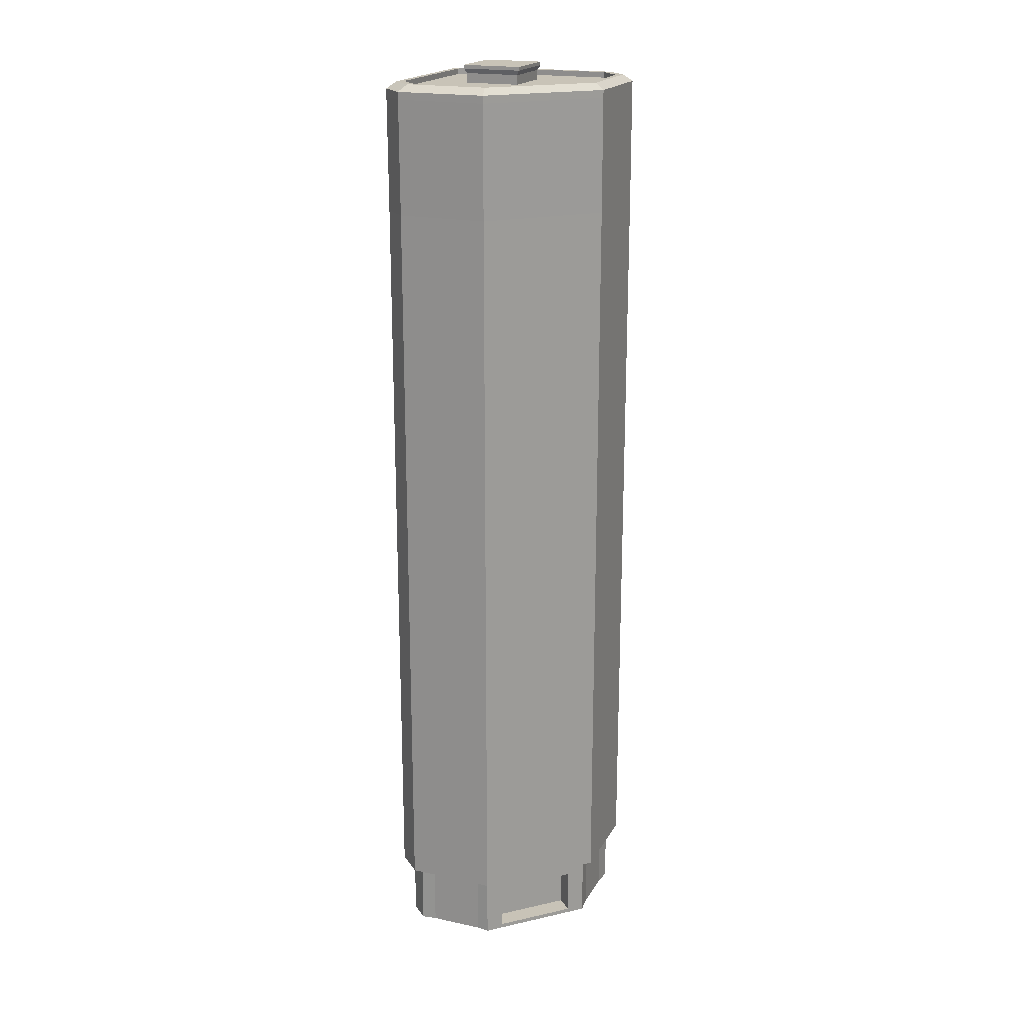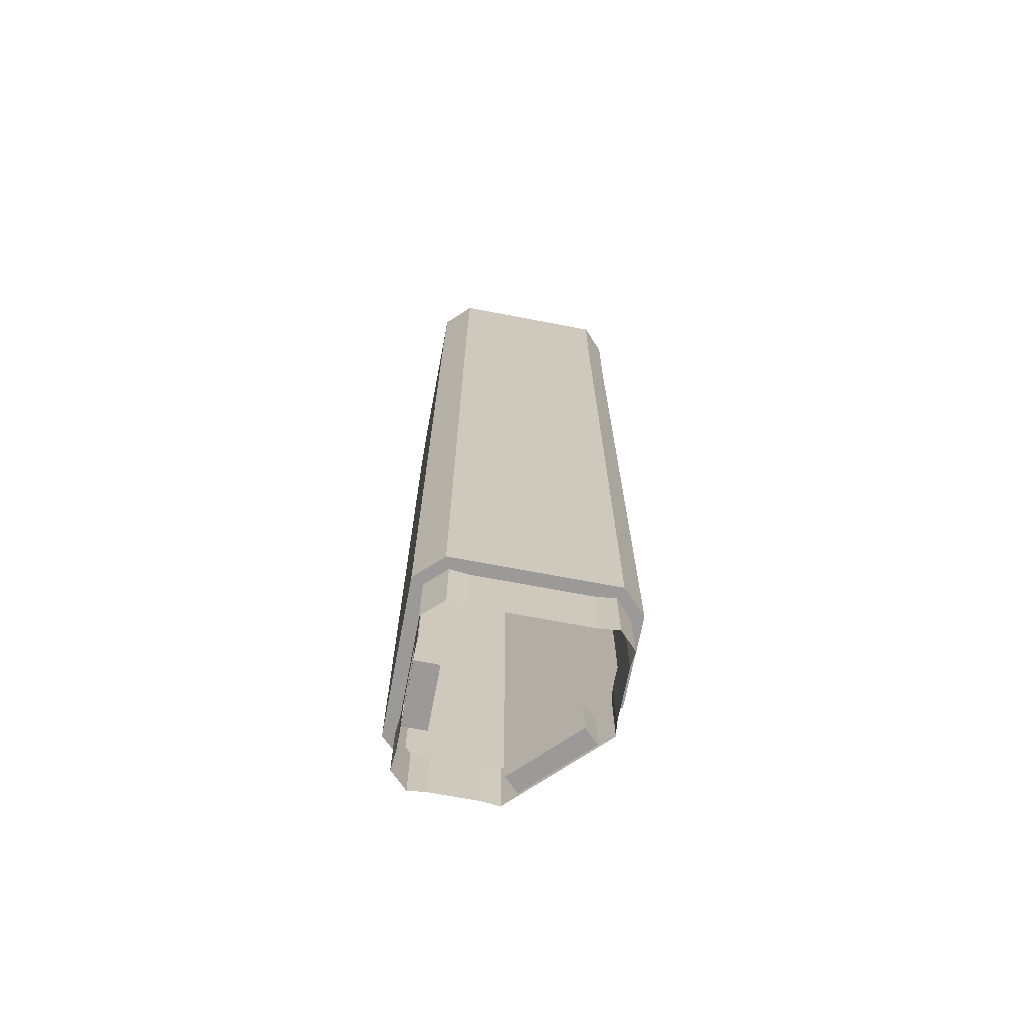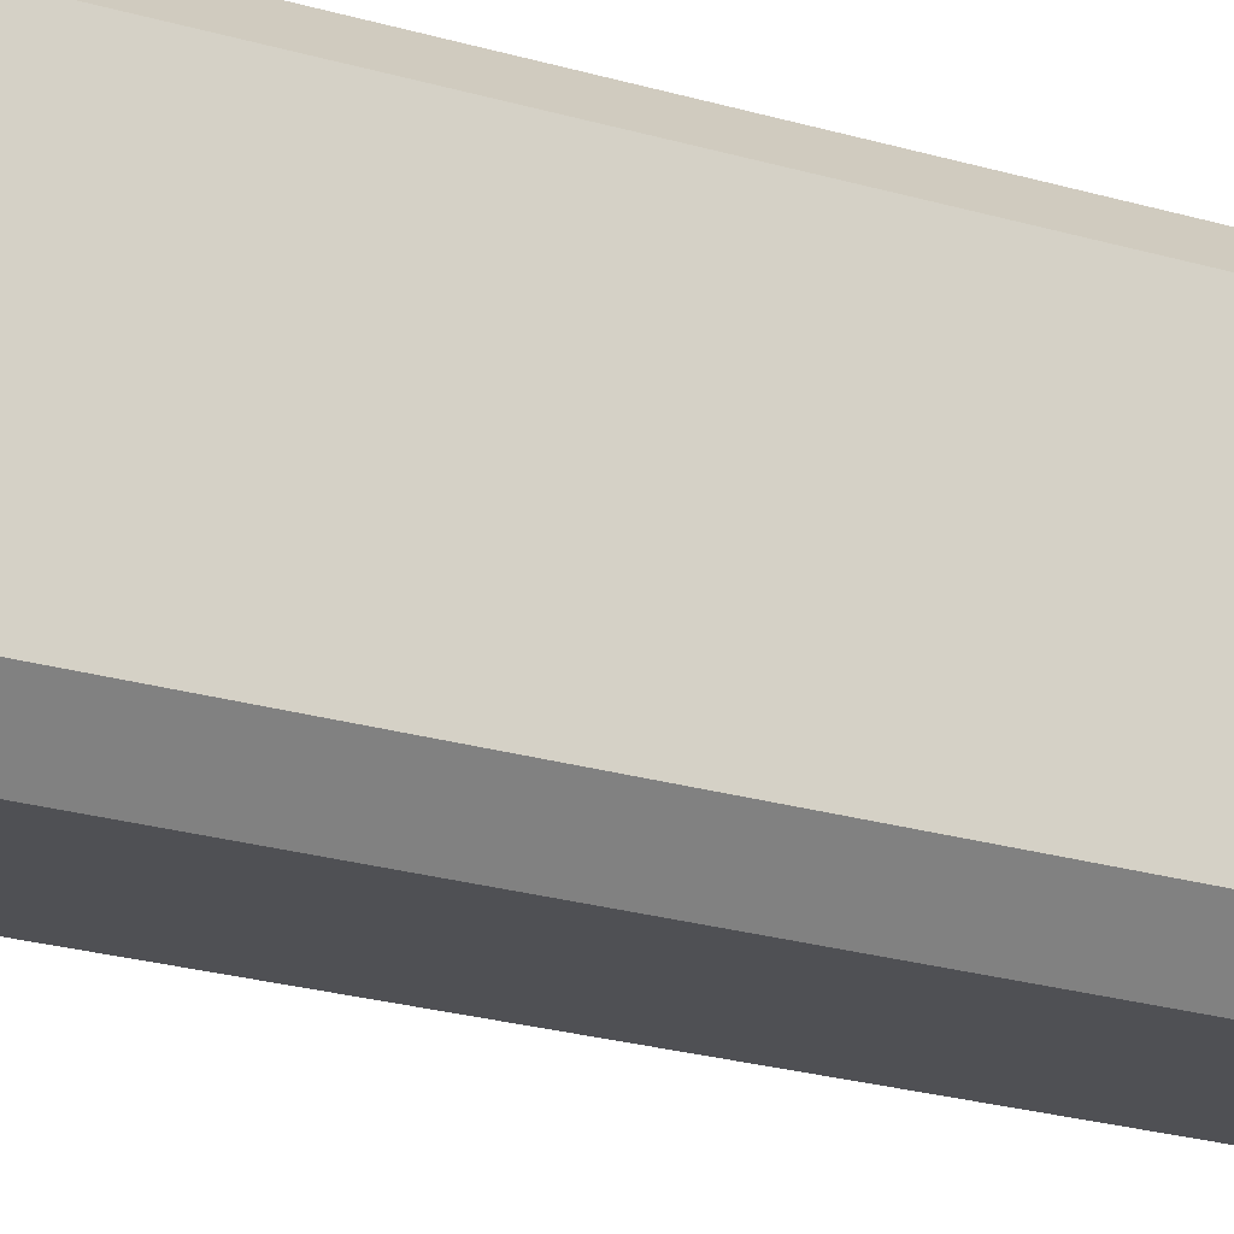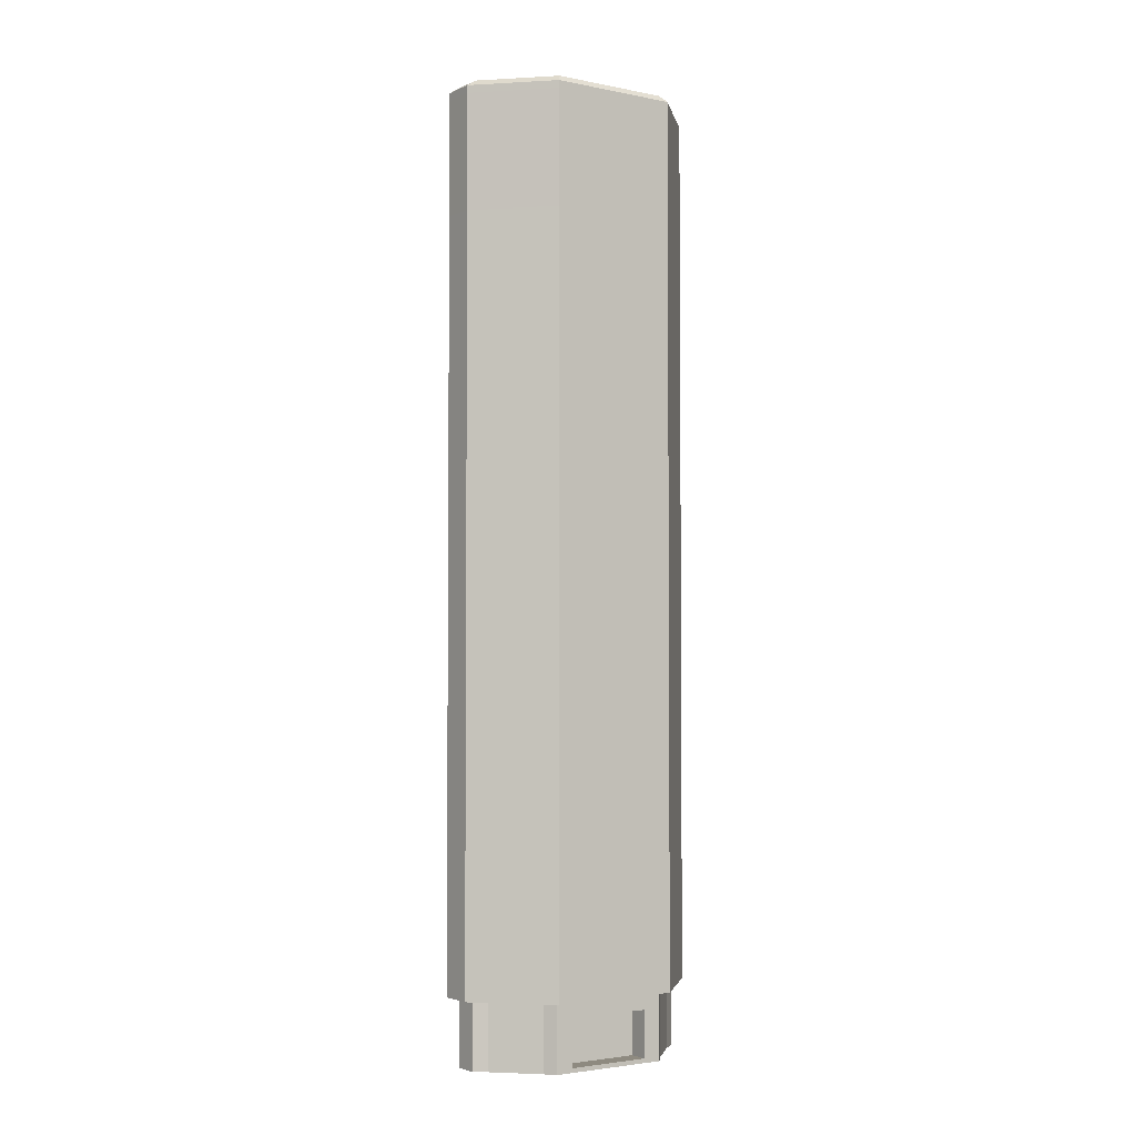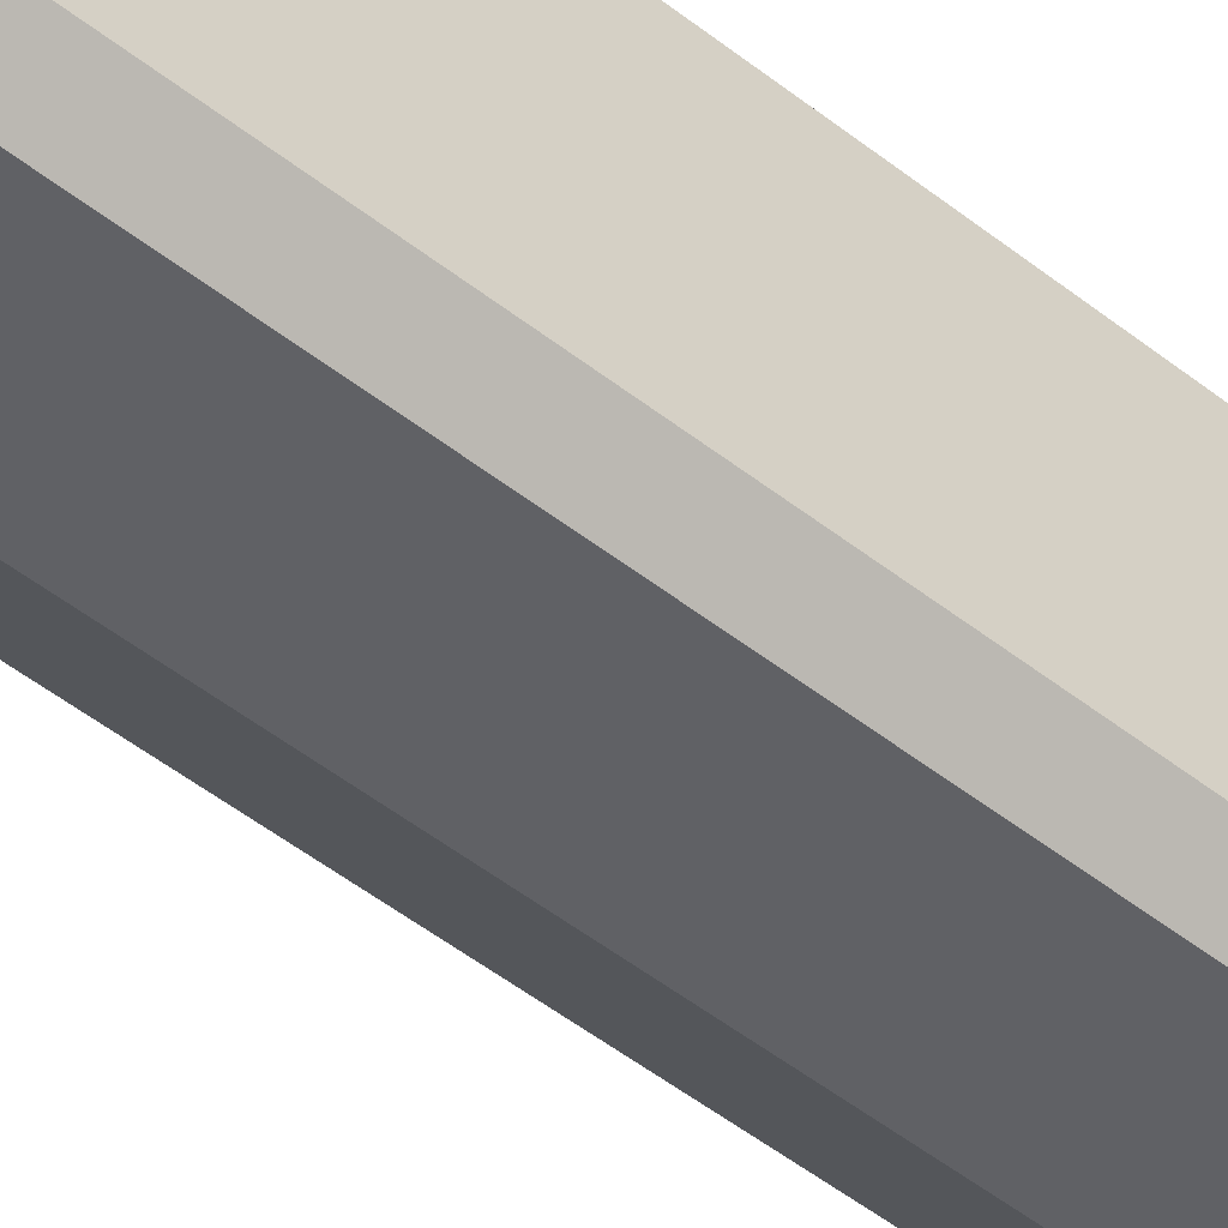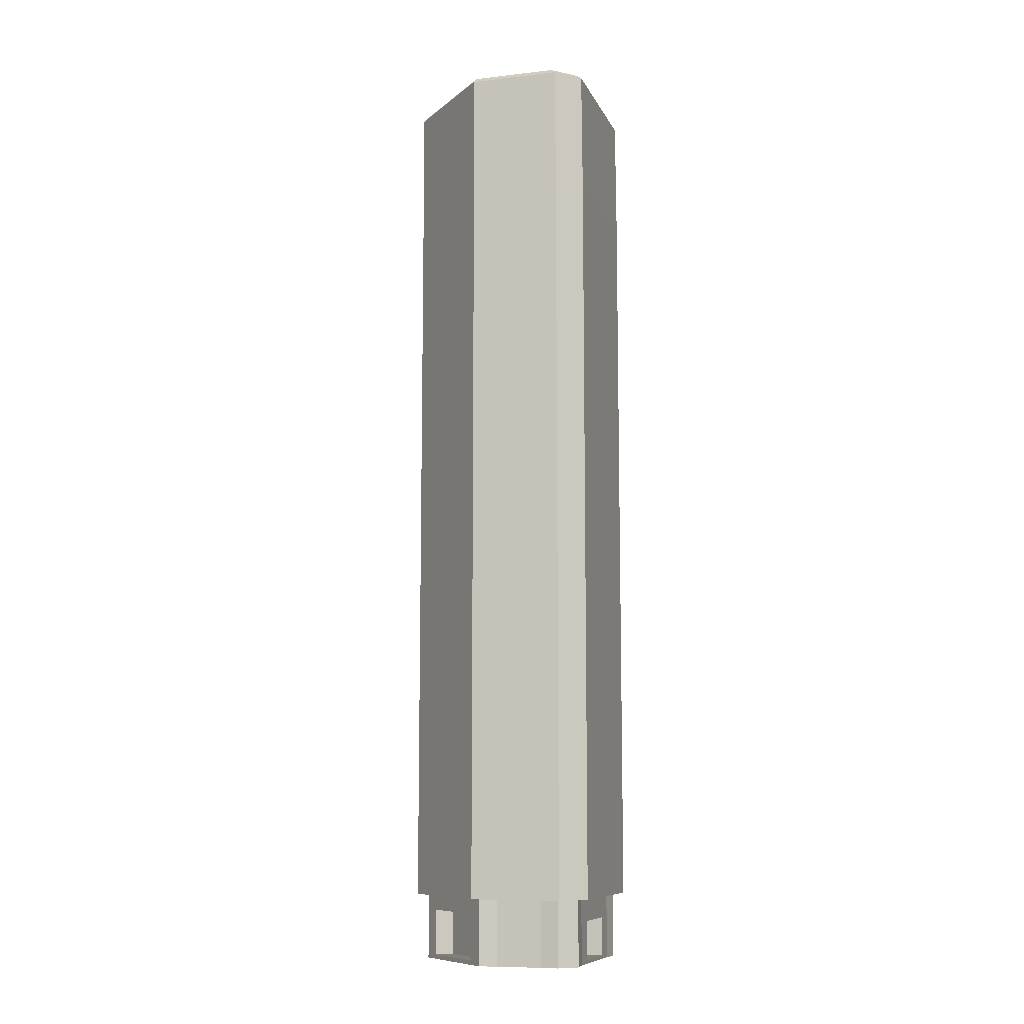
<metadata>
{"format":"obj","ext":"obj","renderer":"f3d","projection":"perspective","resolution":1024,"background":"white","views":[{"elev":19.7,"azim":-68.2,"up":"+Z"},{"elev":-69.3,"azim":169.2,"up":"+Z"},{"elev":-19.1,"azim":58.6,"up":"+Y"},{"elev":-3.1,"azim":-79.3,"up":"+Z"},{"elev":-48.9,"azim":48.6,"up":"+Y"},{"elev":-9.5,"azim":16.8,"up":"+Z"}]}
</metadata>
<code>
v  2.018 -15.75 0
v  10.09 -15.75 0
v  10.09 -15.75 11.71
v  2.018 -15.75 11.71
v  13.23 -16.08 0
v  13.23 -16.08 11.71
v  2.018 -18.03 11.71
v  10.09 -18.03 11.71
v  10.09 -18.03 40
v  2.018 -18.03 40
v  14.04 -18.03 11.71
v  14.04 -18.03 40
v  10.09 -18.03 87.31
v  2.018 -18.03 87.31
v  14.04 -18.03 87.31
v  10.09 -18.03 123.9
v  2.018 -18.03 123.9
v  14.04 -18.03 123.9
v  10.09 -18.03 143.9
v  2.018 -18.03 143.9
v  14.04 -18.03 143.9
v  9.936 -18.03 163.9
v  1.862 -18.03 163.9
v  13.88 -18.03 163.9
v  1.59 -15.5 165.5
v  8.531 -15.5 165.5
v  8.049 -1.686 165.5
v  -1.728 -1.692 165.5
v  11.93 -15.5 165.5
v  15.47 -11.93 165.5
v  15.47 -8.277 165.5
v  -15.63 0.9492 165.5
v  -1.71 7.921 165.5
v  -15.63 9.044 165.4
v  -2.21 -2.166 168.6
v  8.532 -2.16 168.6
v  8.532 8.395 168.6
v  -2.191 8.395 168.6
v  15.47 7.921 165.5
v  8.049 7.921 165.5
v  11.77 -5.772 0.6156
v  11.77 5.358 0.6156
v  11.77 5.358 7.535
v  11.77 -5.772 7.535
v  18.17 -9.628 11.71
v  18.17 9.214 11.71
v  18.17 9.214 40
v  18.17 -9.628 40
v  18.17 9.214 87.31
v  18.17 -9.628 87.31
v  18.17 9.214 123.9
v  18.17 -9.628 123.9
v  18.17 9.214 143.9
v  18.17 -9.628 143.9
v  18.01 9.214 163.9
v  18.01 -9.628 163.9
v  -15.73 10.52 0
v  -15.73 1.104 0
v  -15.73 1.104 11.71
v  -15.73 10.52 11.71
v  -18.01 10.52 11.71
v  -18.01 1.104 11.71
v  -18.01 1.104 40
v  -18.01 10.52 40
v  -18.01 1.104 87.31
v  -18.01 10.52 87.31
v  -18.01 1.104 123.9
v  -18.01 10.52 123.9
v  -18.01 1.104 143.9
v  -18.01 10.52 143.9
v  -18.17 1.104 163.9
v  -18.17 10.52 163.9
v  16.22 -13.08 11.71
v  16.22 -13.08 0
v  15.89 -9.628 0
v  15.89 -9.628 11.71
v  18.17 -13.88 40
v  18.17 -13.88 11.71
v  18.17 -13.88 87.31
v  18.17 -13.88 123.9
v  18.17 -13.88 143.9
v  18.01 -13.88 163.9
v  -16.06 -1.112 0
v  -16.06 -1.112 11.71
v  -18.01 -1.912 11.71
v  -18.01 -1.912 40
v  -18.01 -1.912 87.31
v  -18.01 -1.912 123.9
v  -18.01 -1.912 143.9
v  -18.17 -1.912 163.9
v  -15.63 -1.643 165.5
v  -1.96 -15.5 165.5
v  -1.302 -16.09 11.71
v  -1.302 -16.09 0
v  -2.112 -18.03 40
v  -2.112 -18.03 11.71
v  -2.112 -18.03 87.31
v  -2.112 -18.03 123.9
v  -2.112 -18.03 143.9
v  -2.268 -18.03 163.9
v  -11.35 -0.9481 8.931
v  -11.35 -0.9481 0.7709
v  -1.07 -11.38 0.7709
v  -1.07 -11.38 8.931
v  9.532 15.75 0
v  -9.842 15.75 0
v  -9.842 15.75 11.71
v  9.532 15.75 11.71
v  -13.19 16.1 0
v  -13.19 16.1 11.71
v  9.532 18.03 11.71
v  -9.842 18.03 11.71
v  -9.842 18.03 40
v  9.532 18.03 40
v  -14.01 18.03 11.71
v  -14.01 18.03 40
v  -9.842 18.03 87.31
v  9.532 18.03 87.31
v  -14.01 18.03 87.31
v  -9.842 18.03 123.9
v  9.532 18.03 123.9
v  -14.01 18.03 123.9
v  -9.842 18.03 143.9
v  9.532 18.03 143.9
v  -14.01 18.03 143.9
v  -9.998 18.03 163.9
v  9.376 18.03 163.9
v  -14.16 18.03 163.9
v  8.049 15.5 165.5
v  -8.605 15.5 165.5
v  -12.19 15.5 165.5
v  -15.63 11.95 165.4
v  -16.06 13.11 11.71
v  -16.06 13.11 0
v  -18.01 13.9 40
v  -18.01 13.9 11.71
v  -18.01 13.9 87.31
v  -18.01 13.9 123.9
v  -18.01 13.9 143.9
v  -18.17 13.9 163.9
v  15.89 9.214 0
v  16.24 12.84 0
v  16.24 12.84 11.71
v  15.89 9.214 11.71
v  18.17 13.66 11.71
v  18.17 13.66 40
v  18.17 13.66 87.31
v  18.17 13.66 123.9
v  18.17 13.66 143.9
v  18.01 13.66 163.9
v  15.47 11.74 165.5
v  11.54 15.5 165.5
v  12.8 16.06 11.71
v  12.8 16.06 0
v  13.59 18.03 40
v  13.59 18.03 11.71
v  13.59 18.03 87.31
v  13.59 18.03 123.9
v  13.59 18.03 143.9
v  13.43 18.03 163.9
v  9.936 -18.03 165.3
v  1.862 -18.03 165.3
v  13.88 -18.03 165.3
v  18.01 -13.88 165.3
v  18.01 -9.628 165.3
v  -18.17 1.104 165.3
v  -18.17 10.52 165.3
v  18.01 9.214 165.3
v  -18.17 -1.912 165.3
v  -2.268 -18.03 165.3
v  -9.998 18.03 165.3
v  9.376 18.03 165.3
v  -14.16 18.03 165.3
v  -18.17 13.9 165.3
v  18.01 13.66 165.3
v  13.43 18.03 165.3
v  9.137 -16.59 166.4
v  1.707 -16.59 166.4
v  12.77 -16.59 166.4
v  16.57 -12.77 166.4
v  16.57 -8.859 166.4
v  -16.72 1.016 166.4
v  -16.72 9.681 166.4
v  16.57 8.479 166.4
v  -16.72 -1.759 166.4
v  -2.093 -16.59 166.4
v  -9.206 16.59 166.4
v  8.622 16.59 166.4
v  -13.04 16.59 166.4
v  -16.72 12.79 166.4
v  16.57 12.57 166.4
v  12.35 16.59 166.4
v  8.531 -15.5 166.4
v  1.59 -15.5 166.4
v  11.93 -15.5 166.4
v  15.47 -11.93 166.4
v  15.47 -8.277 166.4
v  -15.63 0.9492 166.4
v  -15.63 9.044 166.4
v  15.47 7.921 166.4
v  -15.63 -1.643 166.4
v  -1.96 -15.5 166.4
v  -8.605 15.5 166.4
v  8.049 15.5 166.4
v  -12.19 15.5 166.4
v  -15.63 11.95 166.4
v  15.47 11.74 166.4
v  11.54 15.5 166.4
v  8.049 -1.686 167.1
v  -1.728 -1.692 167.1
v  8.049 7.921 167.1
v  -1.71 7.921 167.1
v  8.532 -2.16 167.9
v  -2.21 -2.166 167.9
v  8.532 8.395 167.9
v  -2.191 8.395 167.9
v  -3.541 -13.82 0.7709
v  -13.82 -3.384 0.7709
v  -13.82 -3.384 8.931
v  -3.541 -13.82 8.931
v  15.89 5.358 0.6156
v  15.89 -5.772 0.6156
v  15.89 5.358 7.535
v  15.89 -5.772 7.535
g Object66
f 1 2 3
f 1 3 4
f 2 5 6
f 2 6 3
f 7 8 9
f 7 9 10
f 8 11 12
f 8 12 9
f 10 9 13
f 10 13 14
f 9 12 15
f 9 15 13
f 14 13 16
f 14 16 17
f 13 15 18
f 13 18 16
f 17 16 19
f 17 19 20
f 16 18 21
f 16 21 19
f 20 19 22
f 20 22 23
f 19 21 24
f 19 24 22
f 25 26 27
f 25 27 28
f 26 29 30
f 26 30 31
f 26 31 27
f 32 28 33
f 32 33 34
f 35 36 37
f 35 37 38
f 27 31 39
f 27 39 40
f 41 42 43
f 41 43 44
f 45 46 47
f 45 47 48
f 48 47 49
f 48 49 50
f 50 49 51
f 50 51 52
f 52 51 53
f 52 53 54
f 54 53 55
f 54 55 56
f 57 58 59
f 57 59 60
f 61 62 63
f 61 63 64
f 64 63 65
f 64 65 66
f 66 65 67
f 66 67 68
f 68 67 69
f 68 69 70
f 70 69 71
f 70 71 72
f 73 74 75
f 73 75 76
f 77 78 45
f 77 45 48
f 79 77 48
f 79 48 50
f 80 79 50
f 80 50 52
f 81 80 52
f 81 52 54
f 82 81 54
f 82 54 56
f 6 5 74
f 6 74 73
f 12 11 78
f 12 78 77
f 12 77 79
f 12 79 15
f 15 79 80
f 15 80 18
f 18 80 81
f 18 81 21
f 21 81 82
f 21 82 24
f 58 83 84
f 58 84 59
f 62 85 86
f 62 86 63
f 63 86 87
f 63 87 65
f 65 87 88
f 65 88 67
f 67 88 89
f 67 89 69
f 69 89 90
f 69 90 71
f 32 91 92
f 32 92 25
f 32 25 28
f 93 94 1
f 93 1 4
f 95 96 7
f 95 7 10
f 97 95 10
f 97 10 14
f 98 97 14
f 98 14 17
f 99 98 17
f 99 17 20
f 100 99 20
f 100 20 23
f 101 102 103
f 101 103 104
f 86 85 96
f 86 96 95
f 86 95 97
f 86 97 87
f 87 97 98
f 87 98 88
f 88 98 99
f 88 99 89
f 89 99 100
f 89 100 90
f 105 106 107
f 105 107 108
f 106 109 110
f 106 110 107
f 111 112 113
f 111 113 114
f 112 115 116
f 112 116 113
f 114 113 117
f 114 117 118
f 113 116 119
f 113 119 117
f 118 117 120
f 118 120 121
f 117 119 122
f 117 122 120
f 121 120 123
f 121 123 124
f 120 122 125
f 120 125 123
f 124 123 126
f 124 126 127
f 123 125 128
f 123 128 126
f 129 130 33
f 129 33 40
f 130 131 132
f 130 132 34
f 130 34 33
f 133 134 57
f 133 57 60
f 135 136 61
f 135 61 64
f 137 135 64
f 137 64 66
f 138 137 66
f 138 66 68
f 139 138 68
f 139 68 70
f 140 139 70
f 140 70 72
f 110 109 134
f 110 134 133
f 116 115 136
f 116 136 135
f 116 135 137
f 116 137 119
f 119 137 138
f 119 138 122
f 122 138 139
f 122 139 125
f 125 139 140
f 125 140 128
f 141 142 143
f 141 143 144
f 46 145 146
f 46 146 47
f 47 146 147
f 47 147 49
f 49 147 148
f 49 148 51
f 51 148 149
f 51 149 53
f 53 149 150
f 53 150 55
f 39 151 152
f 39 152 129
f 39 129 40
f 153 154 105
f 153 105 108
f 155 156 111
f 155 111 114
f 157 155 114
f 157 114 118
f 158 157 118
f 158 118 121
f 159 158 121
f 159 121 124
f 160 159 124
f 160 124 127
f 143 142 154
f 143 154 153
f 146 145 156
f 146 156 155
f 146 155 157
f 146 157 147
f 147 157 158
f 147 158 148
f 148 158 159
f 148 159 149
f 149 159 160
f 149 160 150
f 8 7 4
f 8 4 3
f 11 8 3
f 11 3 6
f 46 45 76
f 46 76 144
f 62 61 60
f 62 60 59
f 45 78 73
f 45 73 76
f 78 11 6
f 78 6 73
f 85 62 59
f 85 59 84
f 7 96 93
f 7 93 4
f 96 85 84
f 96 84 93
f 112 111 108
f 112 108 107
f 115 112 107
f 115 107 110
f 61 136 133
f 61 133 60
f 136 115 110
f 136 110 133
f 145 46 144
f 145 144 143
f 111 156 153
f 111 153 108
f 156 145 143
f 156 143 153
f 23 22 161
f 23 161 162
f 22 24 163
f 22 163 161
f 24 82 164
f 24 164 163
f 82 56 165
f 82 165 164
f 72 71 166
f 72 166 167
f 56 55 168
f 56 168 165
f 71 90 169
f 71 169 166
f 90 100 170
f 90 170 169
f 100 23 162
f 100 162 170
f 127 126 171
f 127 171 172
f 126 128 173
f 126 173 171
f 128 140 174
f 128 174 173
f 140 72 167
f 140 167 174
f 55 150 175
f 55 175 168
f 150 160 176
f 150 176 175
f 160 127 172
f 160 172 176
f 162 161 177
f 162 177 178
f 161 163 179
f 161 179 177
f 163 164 180
f 163 180 179
f 164 165 181
f 164 181 180
f 167 166 182
f 167 182 183
f 165 168 184
f 165 184 181
f 166 169 185
f 166 185 182
f 169 170 186
f 169 186 185
f 170 162 178
f 170 178 186
f 172 171 187
f 172 187 188
f 171 173 189
f 171 189 187
f 173 174 190
f 173 190 189
f 174 167 183
f 174 183 190
f 168 175 191
f 168 191 184
f 175 176 192
f 175 192 191
f 176 172 188
f 176 188 192
f 178 177 193
f 178 193 194
f 177 179 195
f 177 195 193
f 179 180 196
f 179 196 195
f 180 181 197
f 180 197 196
f 183 182 198
f 183 198 199
f 181 184 200
f 181 200 197
f 182 185 201
f 182 201 198
f 185 186 202
f 185 202 201
f 186 178 194
f 186 194 202
f 188 187 203
f 188 203 204
f 187 189 205
f 187 205 203
f 189 190 206
f 189 206 205
f 190 183 199
f 190 199 206
f 184 191 207
f 184 207 200
f 191 192 208
f 191 208 207
f 192 188 204
f 192 204 208
f 194 193 26
f 194 26 25
f 193 195 29
f 193 29 26
f 195 196 30
f 195 30 29
f 196 197 31
f 196 31 30
f 199 198 32
f 199 32 34
f 197 200 39
f 197 39 31
f 198 201 91
f 198 91 32
f 201 202 92
f 201 92 91
f 202 194 25
f 202 25 92
f 204 203 130
f 204 130 129
f 203 205 131
f 203 131 130
f 205 206 132
f 205 132 131
f 206 199 34
f 206 34 132
f 200 207 151
f 200 151 39
f 207 208 152
f 207 152 151
f 208 204 129
f 208 129 152
f 28 27 209
f 28 209 210
f 27 40 211
f 27 211 209
f 40 33 212
f 40 212 211
f 33 28 210
f 33 210 212
f 210 209 213
f 210 213 214
f 209 211 215
f 209 215 213
f 211 212 216
f 211 216 215
f 212 210 214
f 212 214 216
f 214 213 36
f 214 36 35
f 213 215 37
f 213 37 36
f 215 216 38
f 215 38 37
f 216 214 35
f 216 35 38
f 83 94 217
f 83 217 218
f 84 83 218
f 84 218 219
f 94 93 220
f 94 220 217
f 93 84 219
f 93 219 220
f 218 217 103
f 218 103 102
f 219 218 102
f 219 102 101
f 217 220 104
f 217 104 103
f 220 219 101
f 220 101 104
f 75 141 221
f 75 221 222
f 141 144 223
f 141 223 221
f 144 76 224
f 144 224 223
f 76 75 222
f 76 222 224
f 222 221 42
f 222 42 41
f 221 223 43
f 221 43 42
f 223 224 44
f 223 44 43
f 224 222 41
f 224 41 44

</code>
